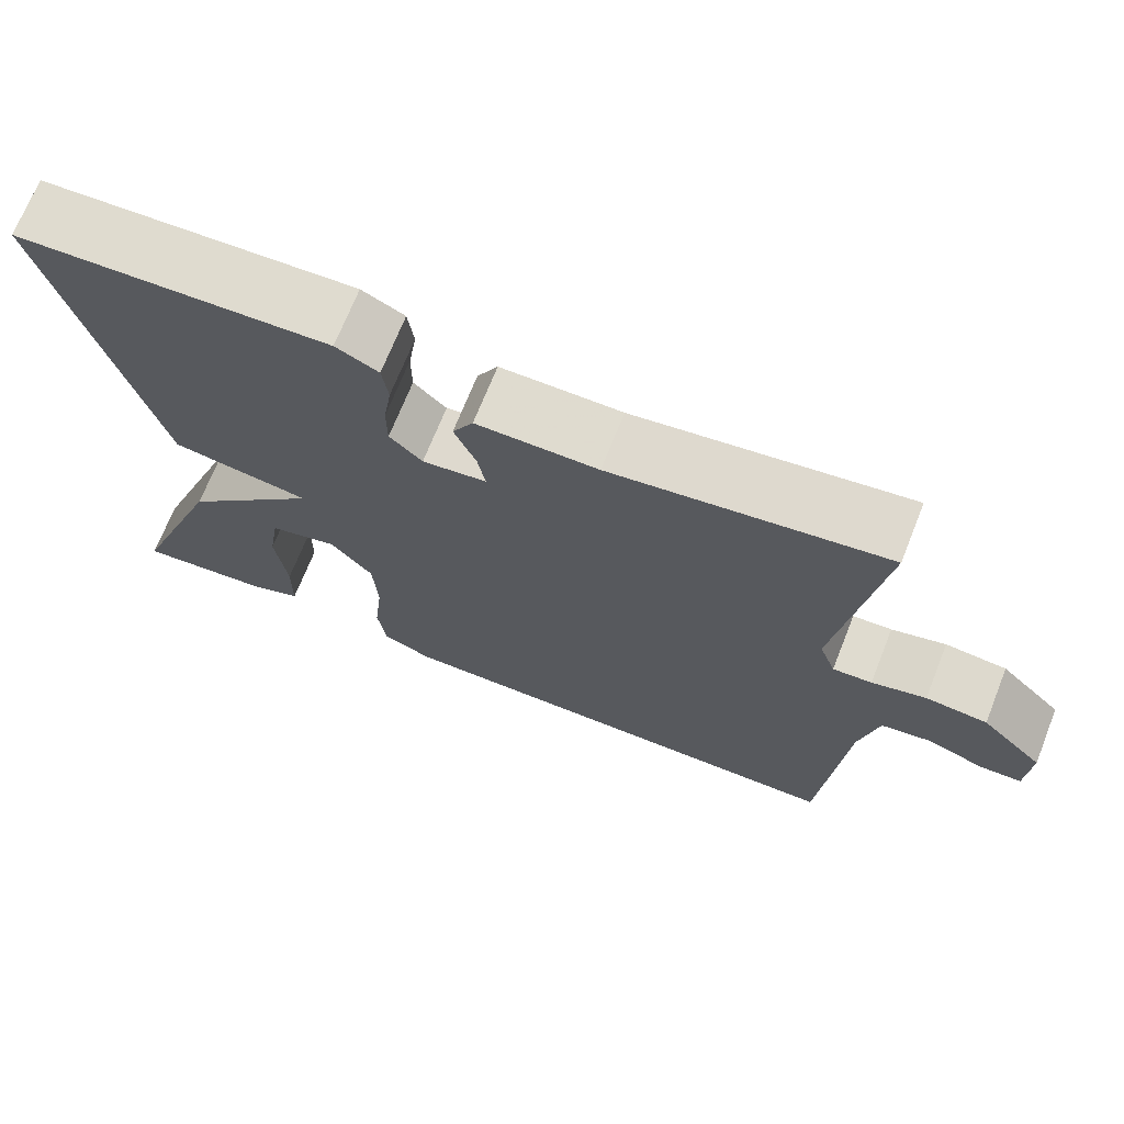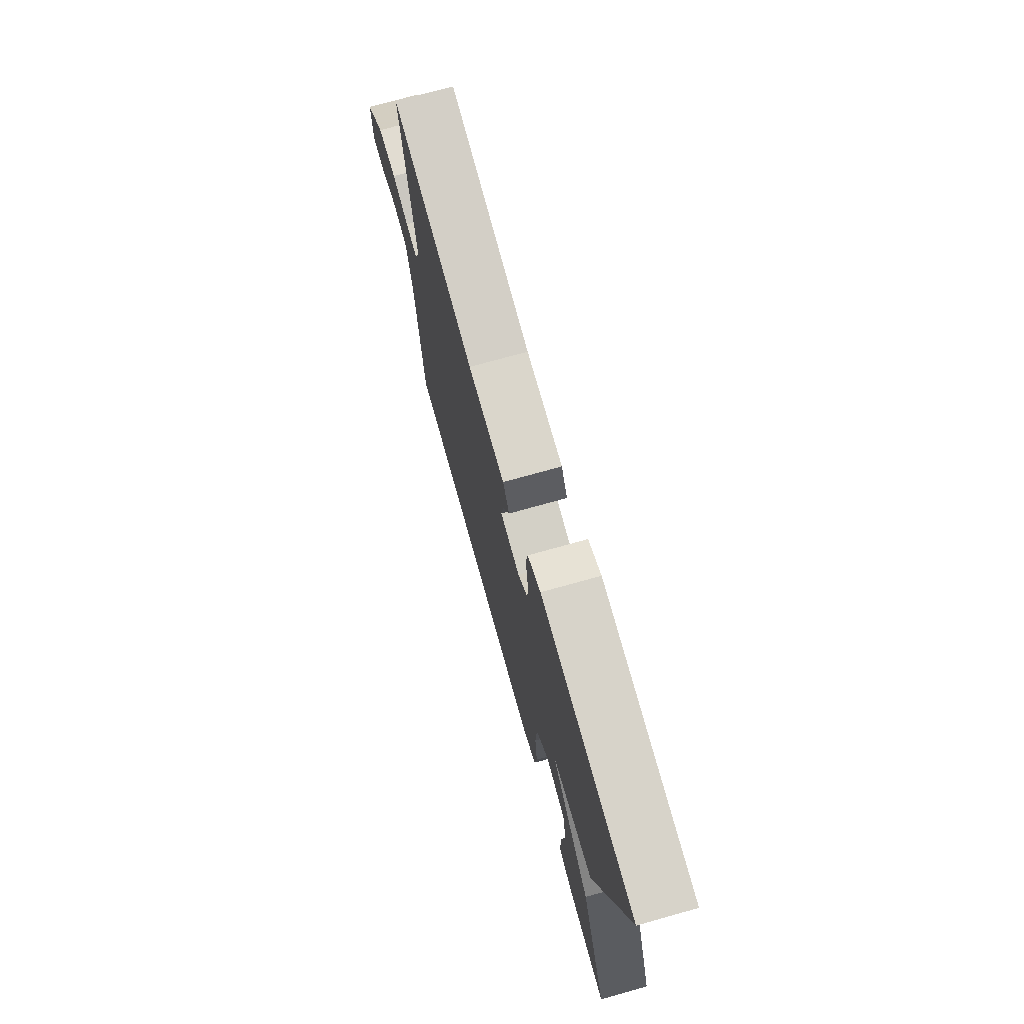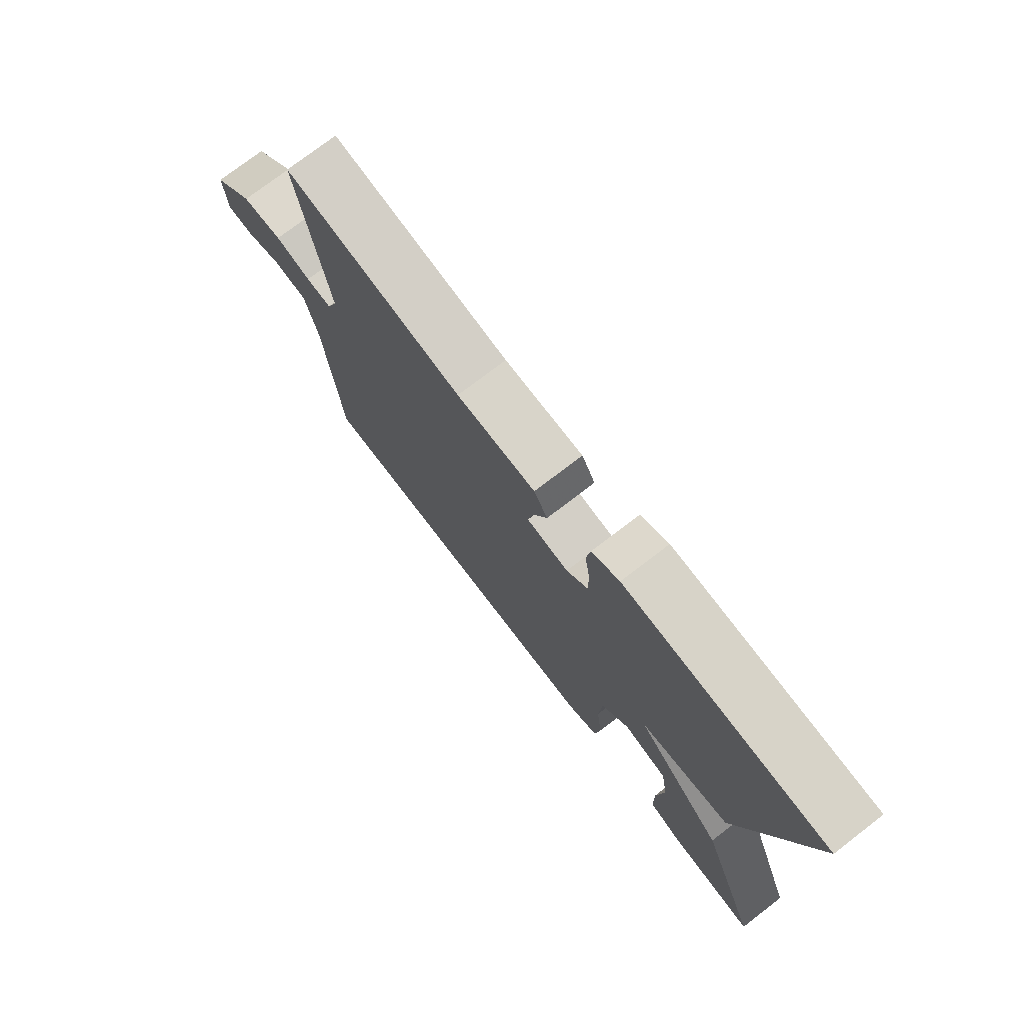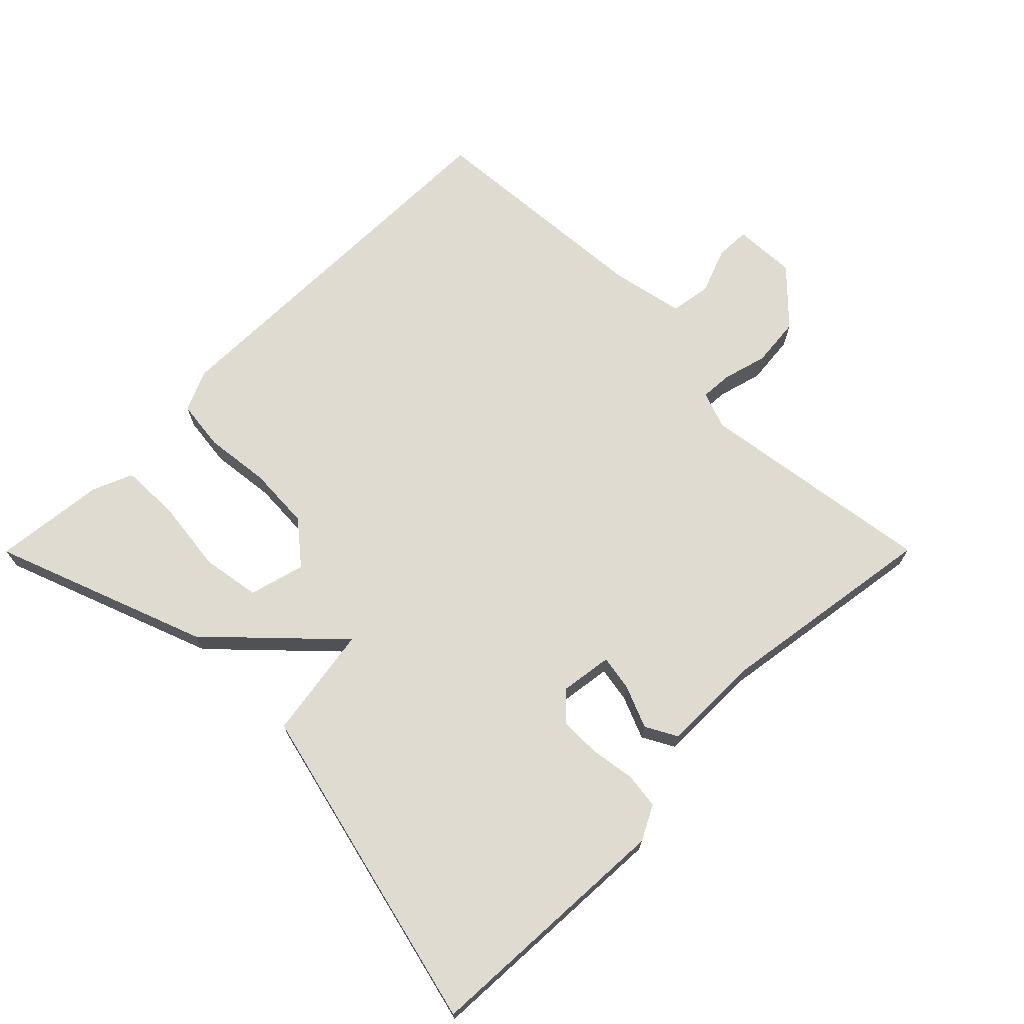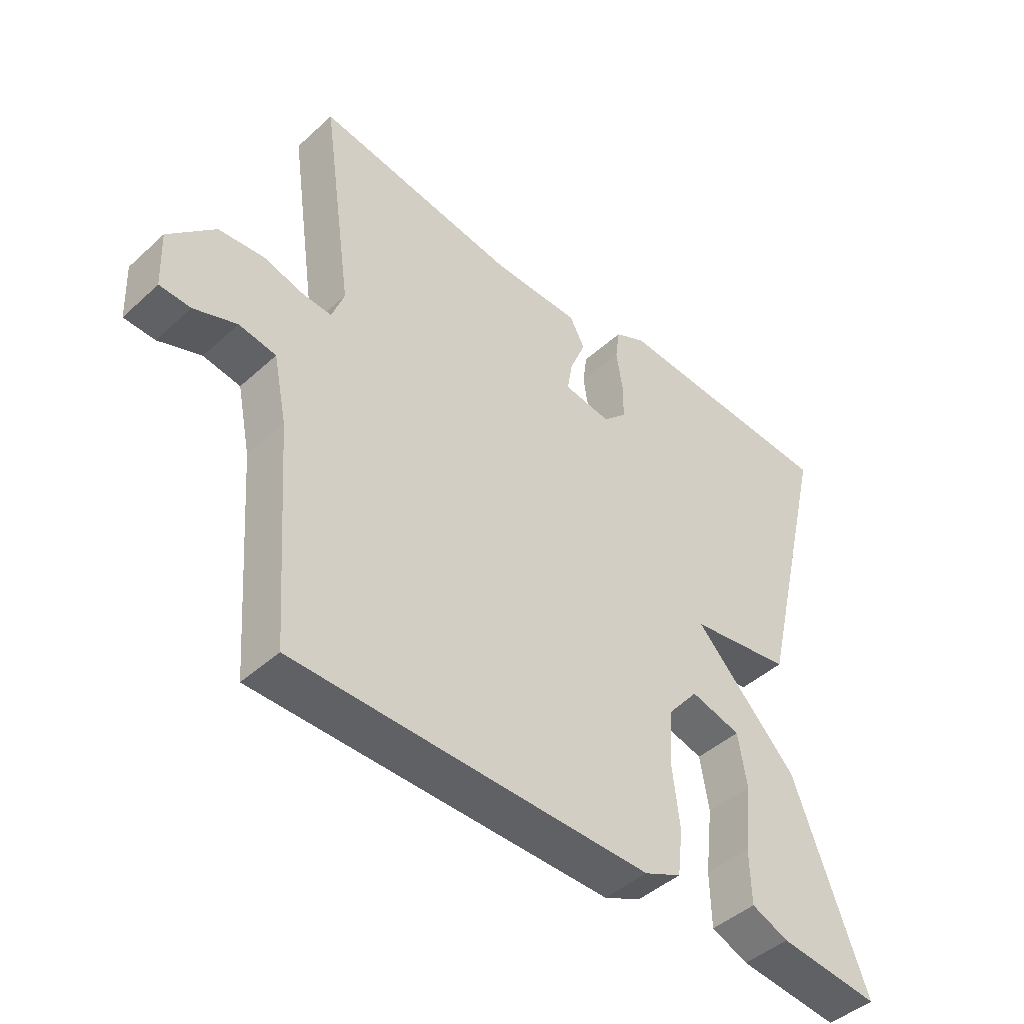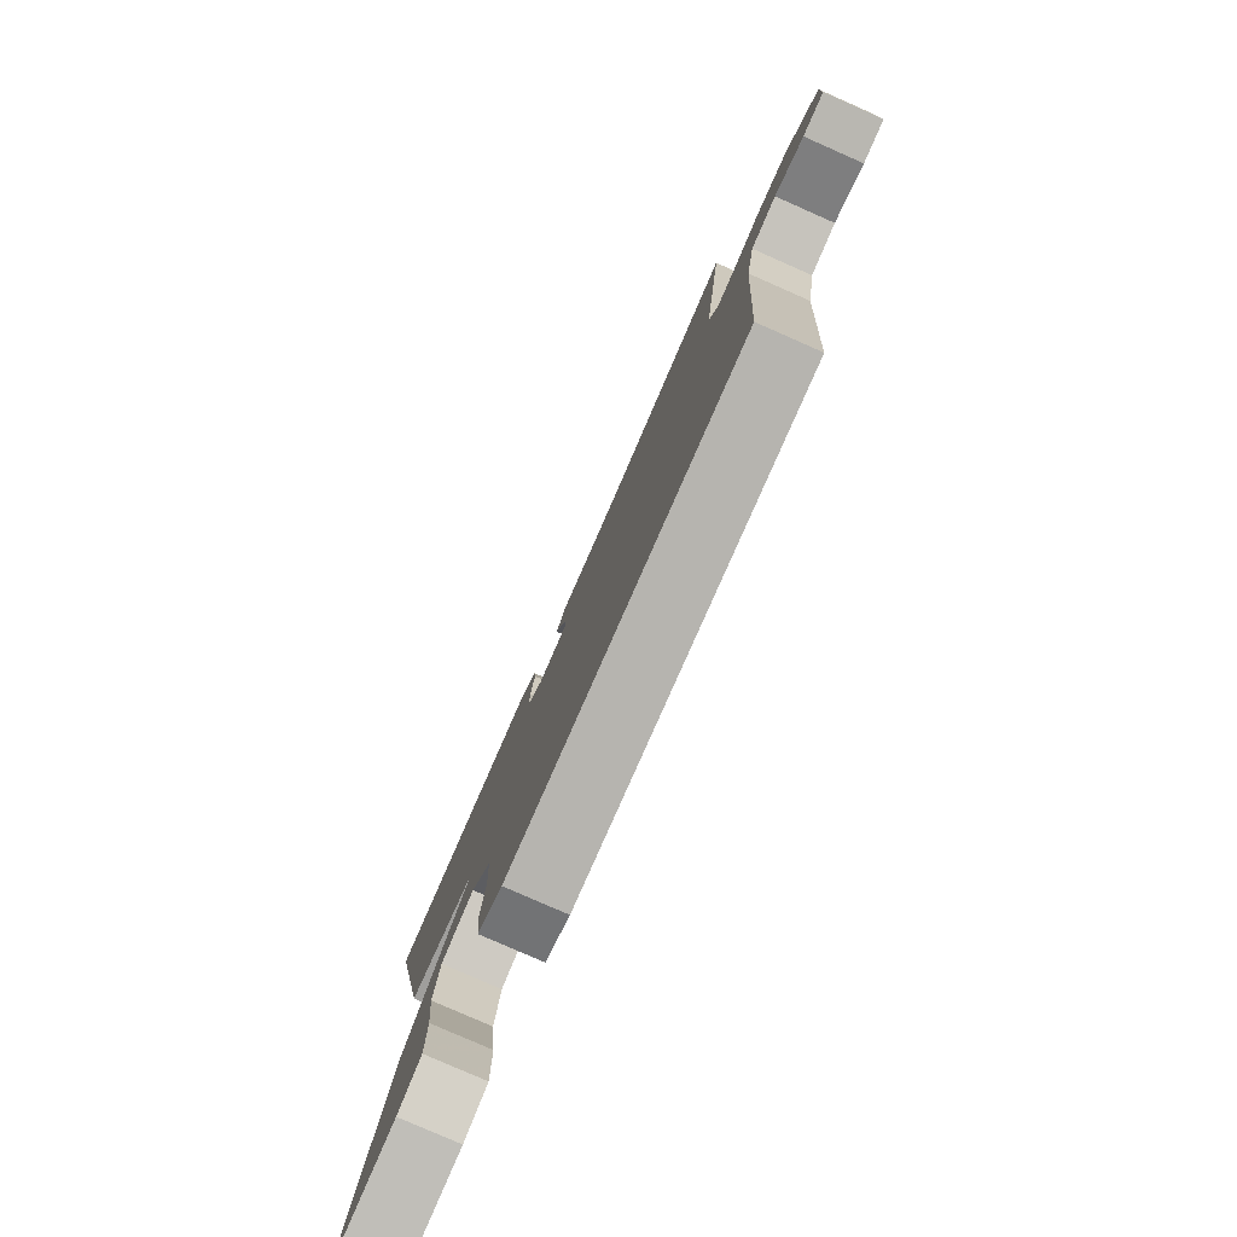
<metadata>
{"format":"obj","ext":"obj","renderer":"f3d","projection":"perspective","resolution":1024,"background":"white","views":[{"elev":70.6,"azim":21.7,"up":"+Z"},{"elev":73.7,"azim":-105.6,"up":"+Z"},{"elev":75.4,"azim":-127.5,"up":"+Z"},{"elev":70.1,"azim":-45.1,"up":"+Y"},{"elev":-44.9,"azim":136.4,"up":"+Z"},{"elev":-79.7,"azim":66.2,"up":"+Z"}]}
</metadata>
<code>
v 0.5 0.07 -0.5
v -0.077 0.07 -0.507
v -0.137 0.07 -0.48
v -0.146 0.07 -0.406
v -0.135 0.07 -0.309
v -0.14 0.07 -0.216
v -0.191 0.07 -0.154
v -0.273 0.07 -0.176
v -0.287 0.07 -0.262
v -0.274 0.07 -0.37
v -0.276 0.07 -0.457
v -0.336 0.07 -0.482
v -0.5 0.07 -0.5
v -0.383 0.07 -0.186
v -0.216 0.07 -0.012
v -0.383 0.07 0.014
v -0.5 0.07 0.5
v -0.126 0.07 0.52
v -0.075 0.07 0.494
v -0.068 0.07 0.441
v -0.078 0.07 0.376
v -0.078 0.07 0.316
v -0.039 0.07 0.277
v 0.038 0.07 0.288
v 0.029 0.07 0.34
v 0.003 0.07 0.403
v 0.028 0.07 0.449
v 0.173 0.07 0.45
v 0.5 0.07 0.5
v 0.45 0.07 0.15
v 0.47 0.07 0.095
v 0.517 0.07 0.098
v 0.582 0.07 0.116
v 0.656 0.07 0.109
v 0.731 0.07 0.033
v 0.727 0.07 -0.059
v 0.677 0.07 -0.061
v 0.608 0.07 -0.035
v 0.548 0.07 -0.045
v 0.526 0.07 -0.152
v 0.5 0 -0.5
v -0.077 0 -0.507
v -0.137 0 -0.48
v -0.146 0 -0.406
v -0.135 0 -0.309
v -0.14 0 -0.216
v -0.191 0 -0.154
v -0.273 0 -0.176
v -0.287 0 -0.262
v -0.274 0 -0.37
v -0.276 0 -0.457
v -0.336 0 -0.482
v -0.5 0 -0.5
v -0.383 0 -0.186
v -0.216 0 -0.012
v -0.383 0 0.014
v -0.5 0 0.5
v -0.126 0 0.52
v -0.075 0 0.494
v -0.068 0 0.441
v -0.078 0 0.376
v -0.078 0 0.316
v -0.039 0 0.277
v 0.038 0 0.288
v 0.029 0 0.34
v 0.003 0 0.403
v 0.028 0 0.449
v 0.173 0 0.45
v 0.5 0 0.5
v 0.45 0 0.15
v 0.47 0 0.095
v 0.517 0 0.098
v 0.582 0 0.116
v 0.656 0 0.109
v 0.731 0 0.033
v 0.727 0 -0.059
v 0.677 0 -0.061
v 0.608 0 -0.035
v 0.548 0 -0.045
v 0.526 0 -0.152
f 36 37 38
f 35 36 38
f 34 35 38
f 33 34 38
f 32 33 38
f 31 32 38 39
f 28 29 30
f 28 30 31
f 27 28 31
f 26 27 31
f 25 26 31
f 31 39 40
f 25 31 40
f 24 25 40
f 19 20 21
f 18 19 21
f 17 18 21
f 16 17 21
f 15 16 21
f 15 21 22
f 13 14 15
f 11 12 13
f 10 11 13
f 9 10 13
f 8 9 13
f 8 13 15
f 15 22 23
f 8 15 23
f 7 8 23
f 3 4 5
f 2 3 5
f 1 2 5
f 40 1 5
f 24 40 5
f 23 24 5
f 6 7 23
f 5 6 23
f 78 77 76
f 78 76 75
f 78 75 74
f 78 74 73
f 78 73 72
f 79 78 72 71
f 70 69 68
f 71 70 68
f 71 68 67
f 71 67 66
f 71 66 65
f 80 79 71
f 80 71 65
f 80 65 64
f 61 60 59
f 61 59 58
f 61 58 57
f 61 57 56
f 61 56 55
f 62 61 55
f 55 54 53
f 53 52 51
f 53 51 50
f 53 50 49
f 53 49 48
f 55 53 48
f 63 62 55
f 63 55 48
f 63 48 47
f 45 44 43
f 45 43 42
f 45 42 41
f 45 41 80
f 45 80 64
f 45 64 63
f 63 47 46
f 63 46 45
f 1 41 42 2
f 2 42 43 3
f 3 43 44 4
f 4 44 45 5
f 5 45 46 6
f 6 46 47 7
f 7 47 48 8
f 8 48 49 9
f 9 49 50 10
f 10 50 51 11
f 11 51 52 12
f 12 52 53 13
f 13 53 54 14
f 14 54 55 15
f 15 55 56 16
f 16 56 57 17
f 17 57 58 18
f 18 58 59 19
f 19 59 60 20
f 20 60 61 21
f 21 61 62 22
f 22 62 63 23
f 23 63 64 24
f 24 64 65 25
f 25 65 66 26
f 26 66 67 27
f 27 67 68 28
f 28 68 69 29
f 29 69 70 30
f 30 70 71 31
f 31 71 72 32
f 32 72 73 33
f 33 73 74 34
f 34 74 75 35
f 35 75 76 36
f 36 76 77 37
f 37 77 78 38
f 38 78 79 39
f 39 79 80 40
f 40 80 41 1

</code>
